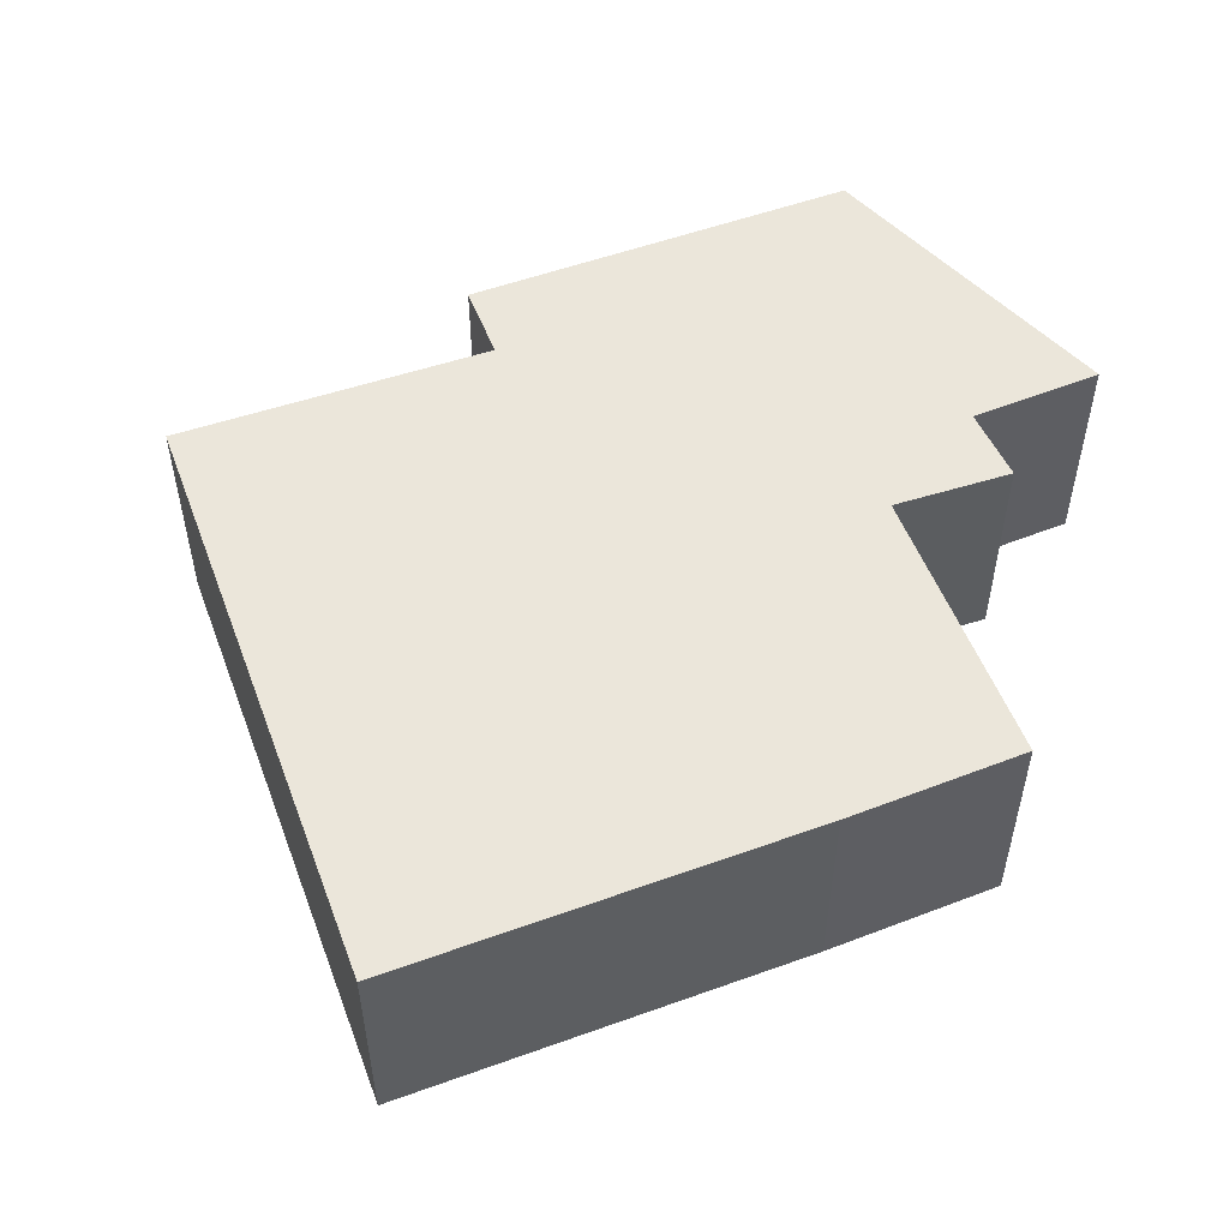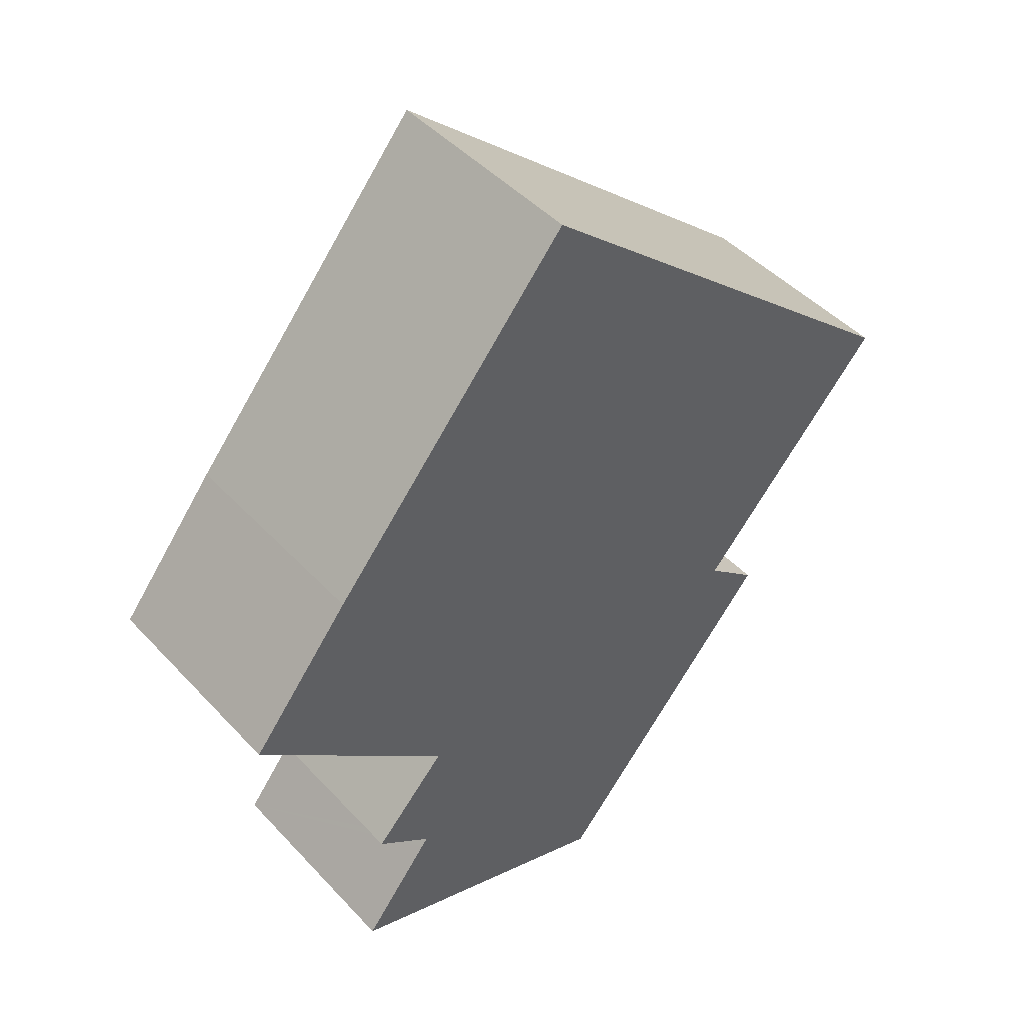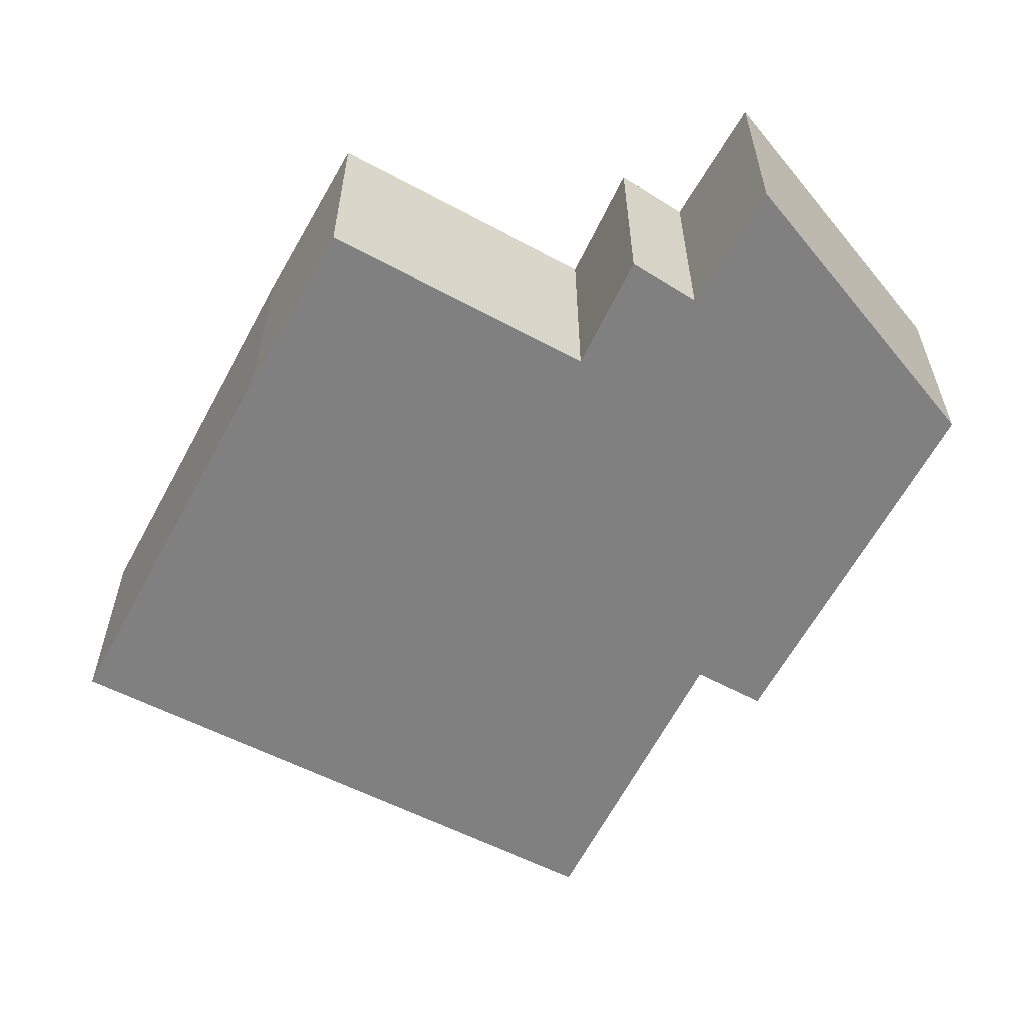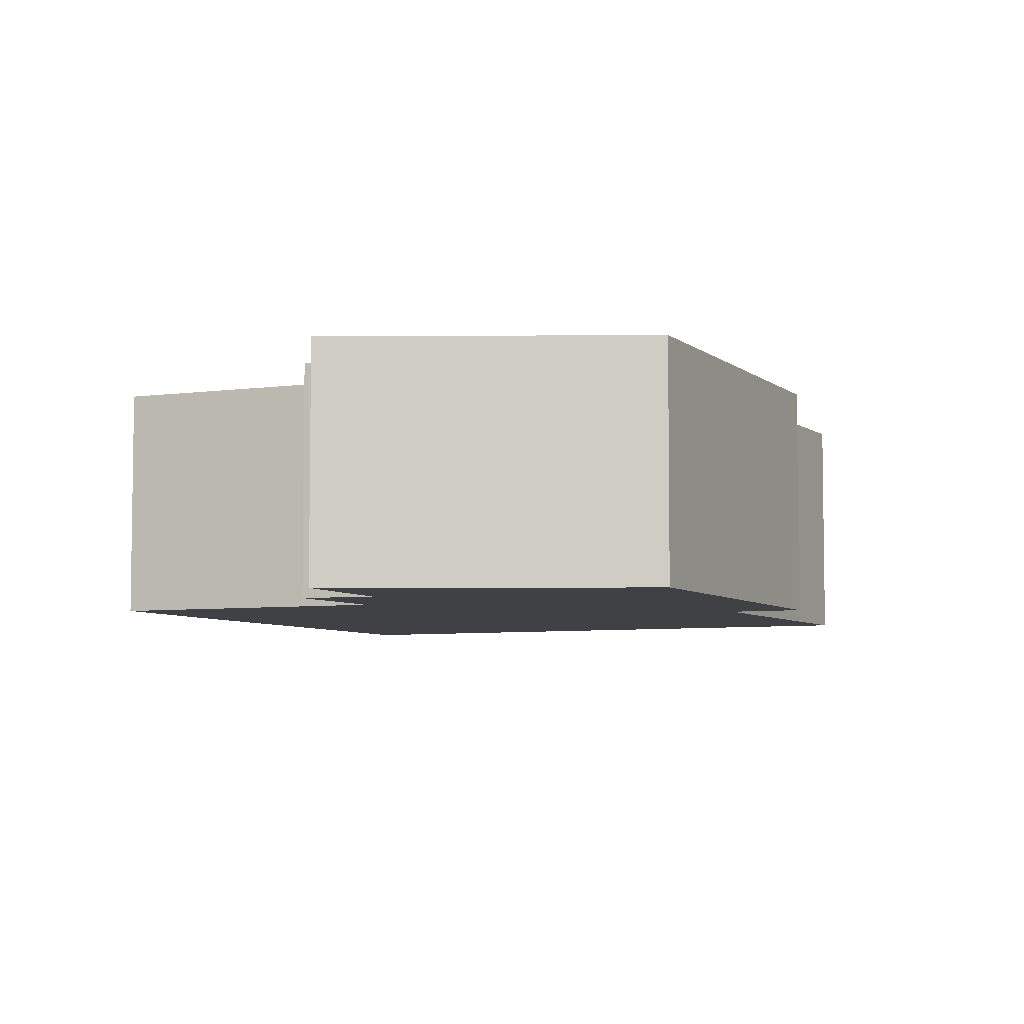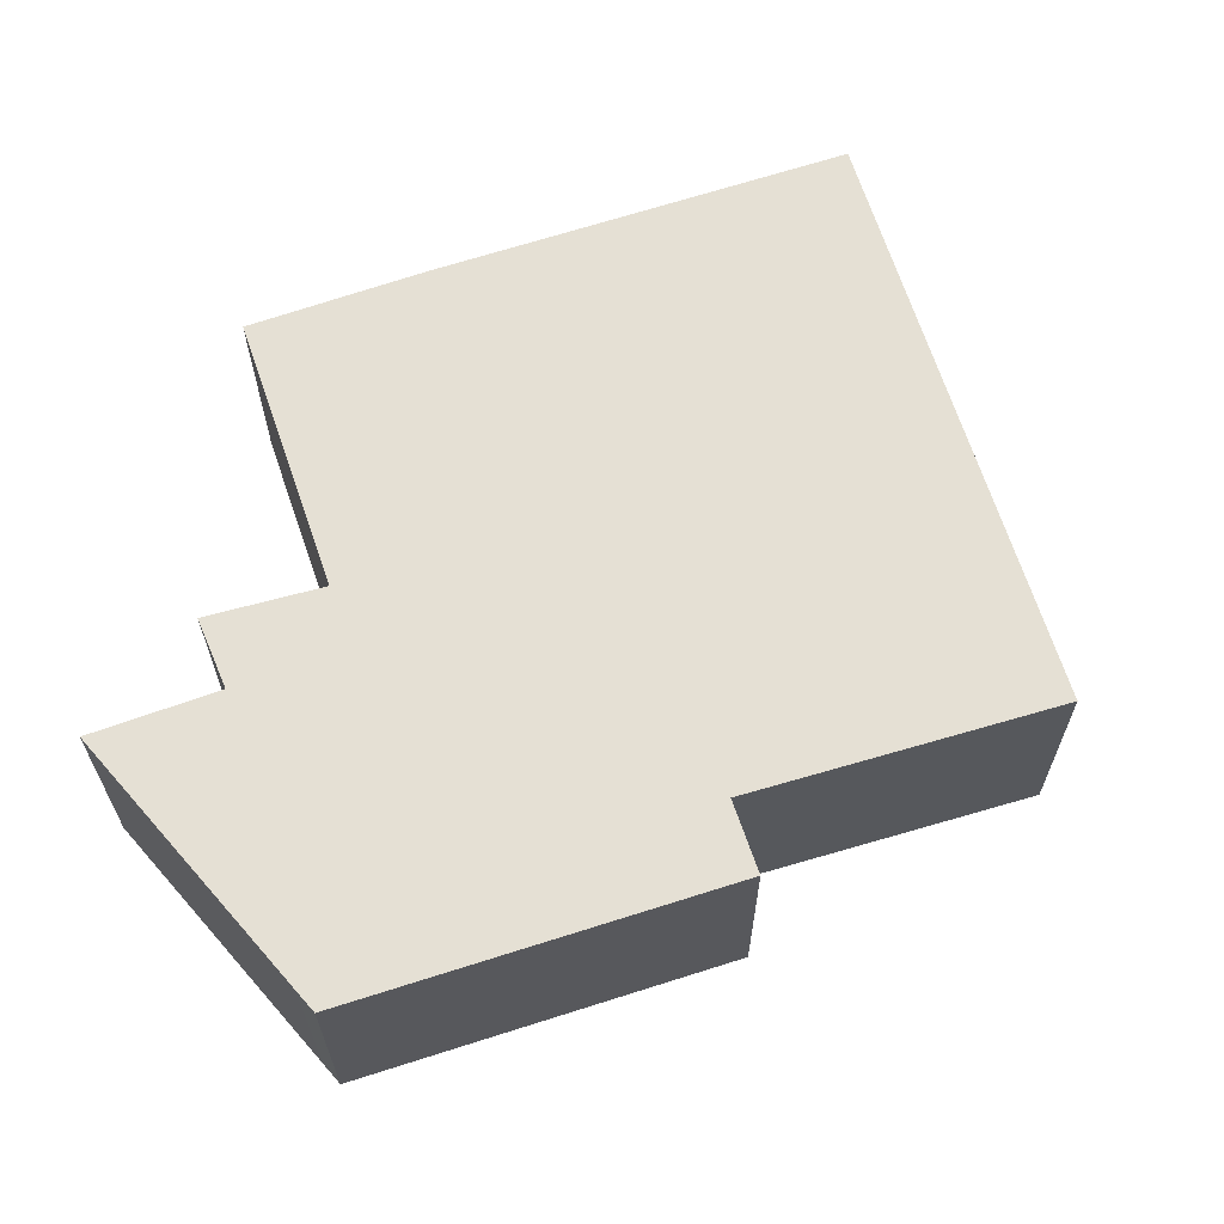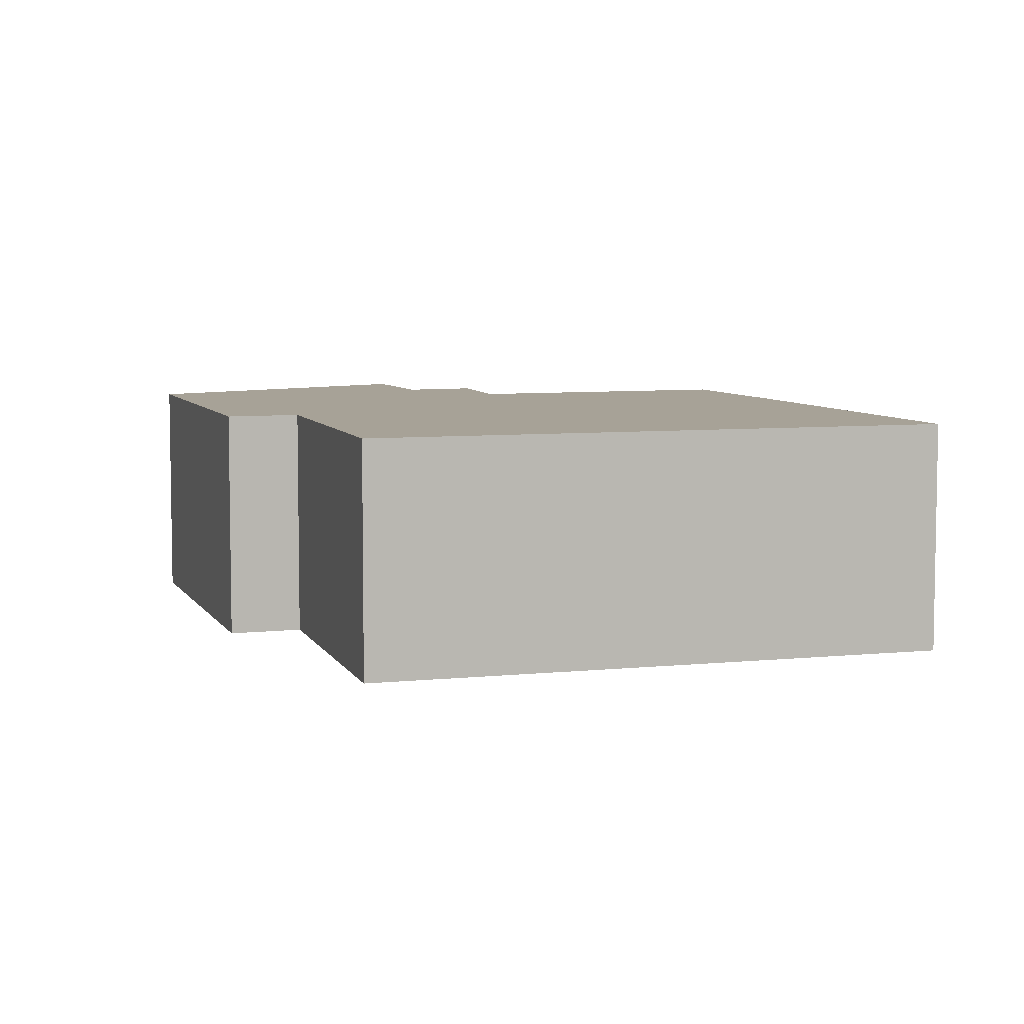
<metadata>
{"format":"obj","ext":"obj","renderer":"f3d","projection":"perspective","resolution":1024,"background":"white","views":[{"elev":54.9,"azim":29.3,"up":"+Y"},{"elev":45.3,"azim":140.4,"up":"+Z"},{"elev":-60.1,"azim":112.1,"up":"+Y"},{"elev":-5.8,"azim":164.4,"up":"+Y"},{"elev":65.5,"azim":-148.0,"up":"+Y"},{"elev":6.6,"azim":-57.8,"up":"+Y"}]}
</metadata>
<code>
v  9.739 2.699 -0.904
v  7.187 2.699 -2.966
v  8.438 2.699 0.734
v  8.132 2.699 -3.989
v  7.426 2.699 -4.483
v  5.292 2.699 4.514
v  2.452 2.699 -2.769
v  0 2.699 1.653e-16
v  4.721 2.699 -6.802
v  5.012 2.699 -6.714
v  8.373 2.699 -5.693
v  7.507 2.699 -4.586
v  1.781 2.699 -3.315
v  8.373 3.486e-16 -5.693
v  5.012 4.111e-16 -6.714
v  4.721 4.165e-16 -6.802
v  1.781 2.03e-16 -3.315
v  2.452 1.696e-16 -2.769
v  0 0 0
v  5.292 -2.764e-16 4.514
v  8.438 -4.494e-17 0.734
v  9.739 5.535e-17 -0.904
v  7.187 1.816e-16 -2.966
v  8.132 2.443e-16 -3.989
v  7.507 2.808e-16 -4.586
v  7.426 2.745e-16 -4.483
g defaultobject
f 1 2 3
f 4 5 2
f 6 7 8
f 7 6 3
f 7 3 9
f 9 3 10
f 10 3 2
f 10 2 5
f 10 5 11
f 11 5 12
f 9 13 7
f 14 10 11
f 10 14 15
f 10 15 9
f 9 15 16
f 16 13 9
f 13 16 17
f 18 8 7
f 8 18 19
f 17 7 13
f 7 17 18
f 19 6 8
f 6 19 20
f 20 3 6
f 3 20 21
f 21 1 3
f 1 21 22
f 23 4 2
f 4 23 24
f 12 14 11
f 14 12 5
f 14 5 25
f 25 5 26
f 22 2 1
f 2 22 23
f 24 5 4
f 5 24 26
f 16 18 17
f 18 16 21
f 21 16 23
f 21 23 22
f 23 16 15
f 18 20 19
f 20 18 21
f 15 26 23
f 26 15 14
f 26 14 25
f 24 23 26

</code>
